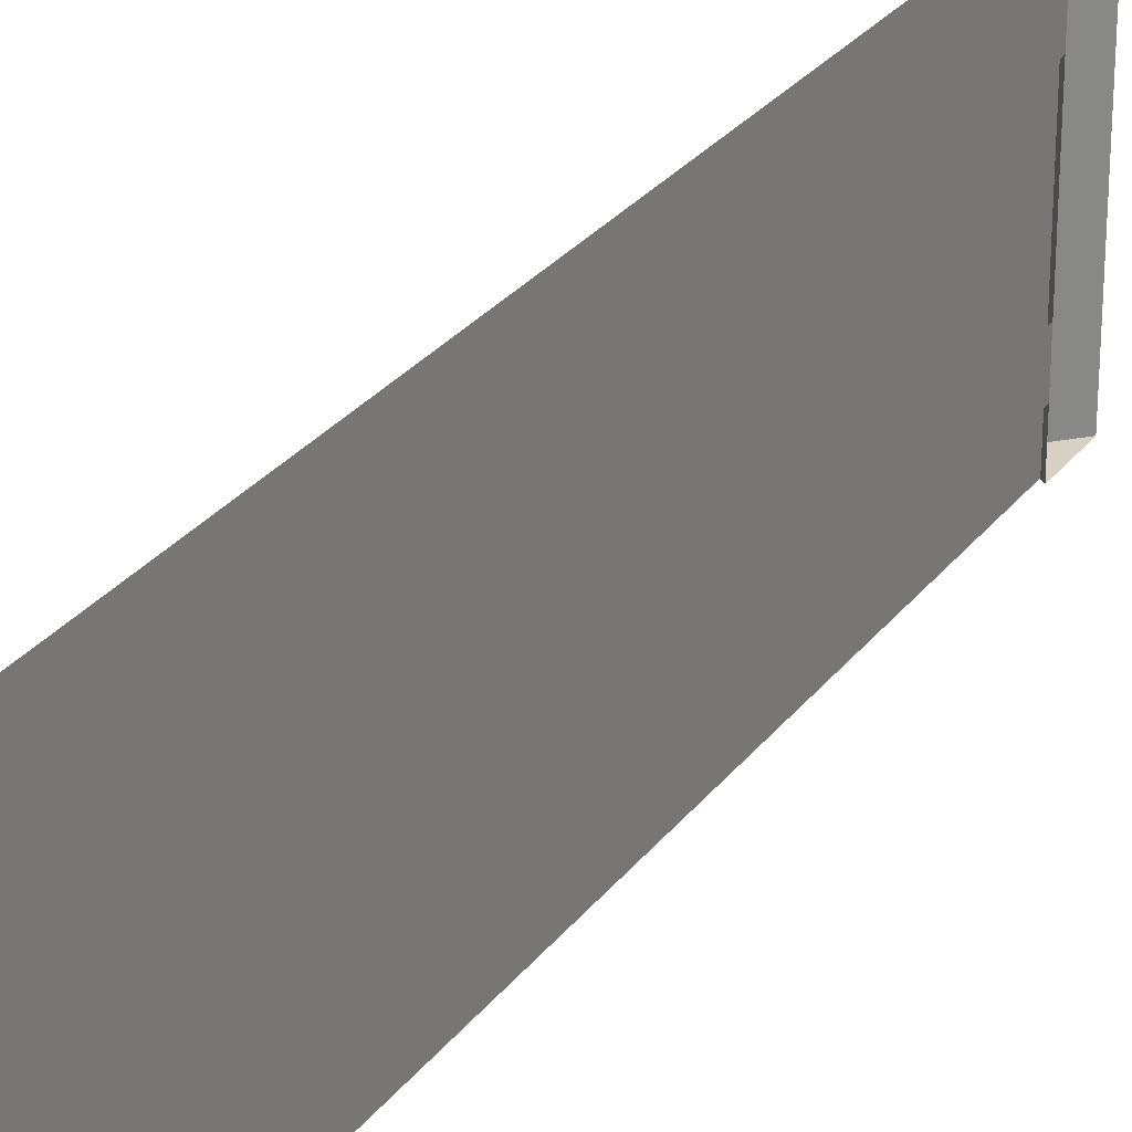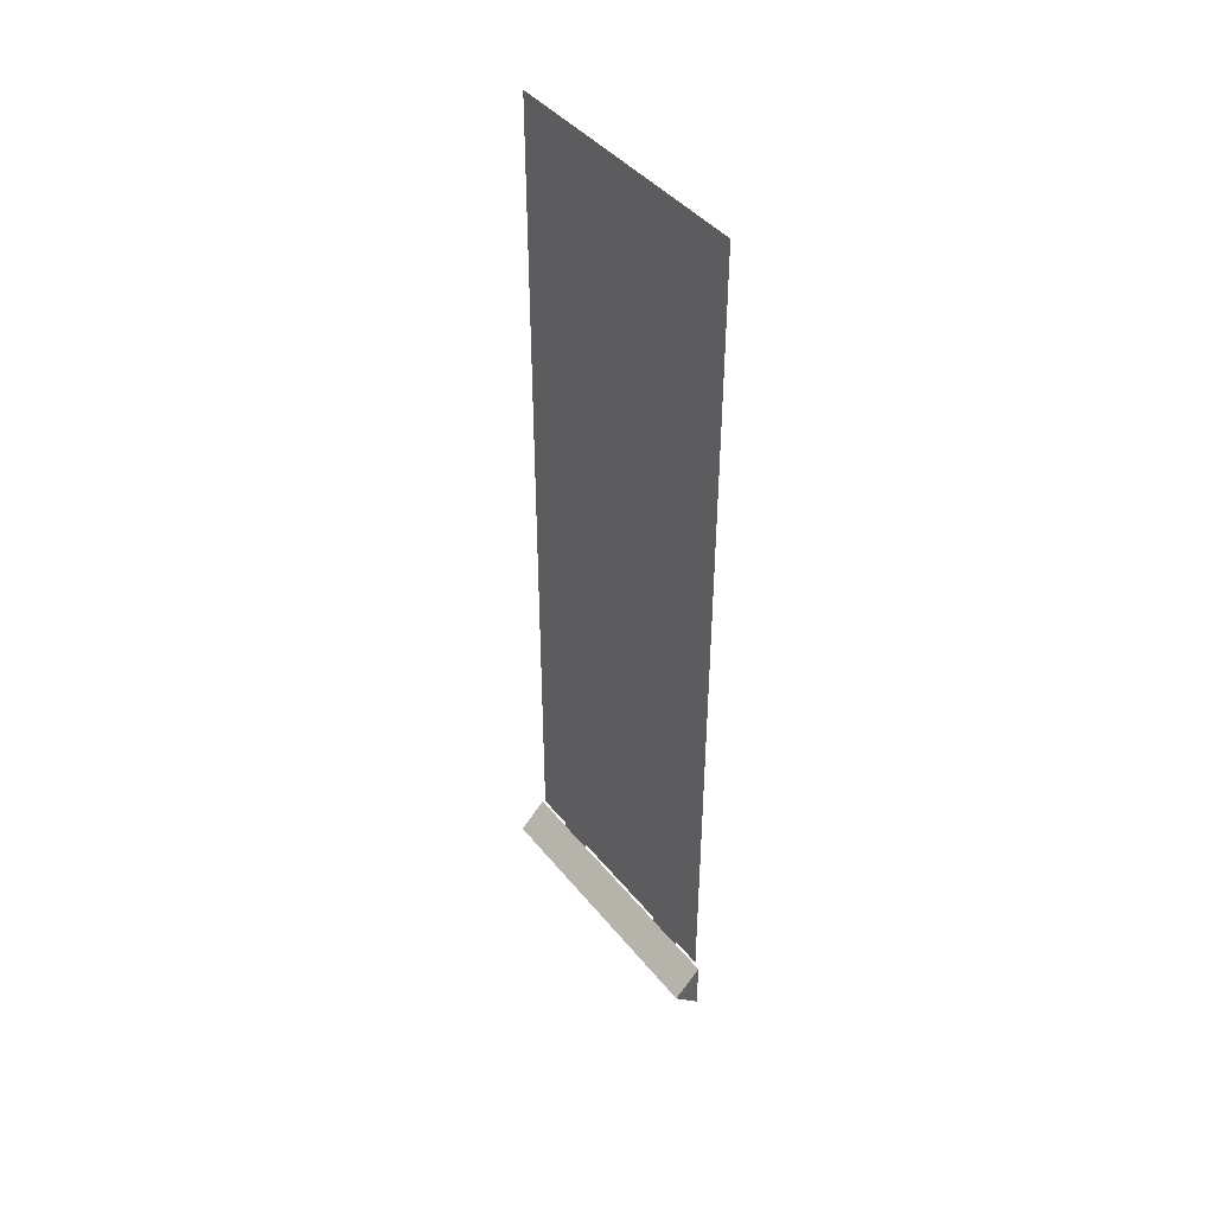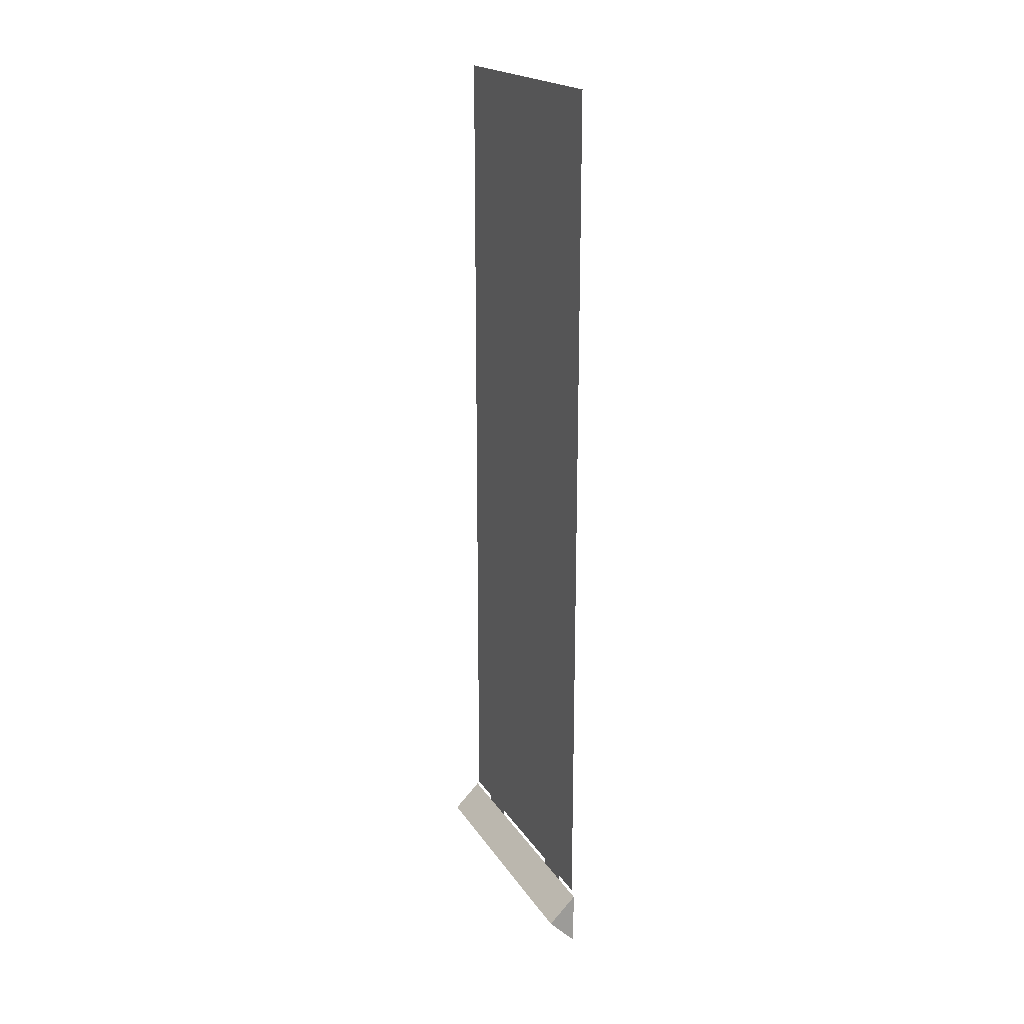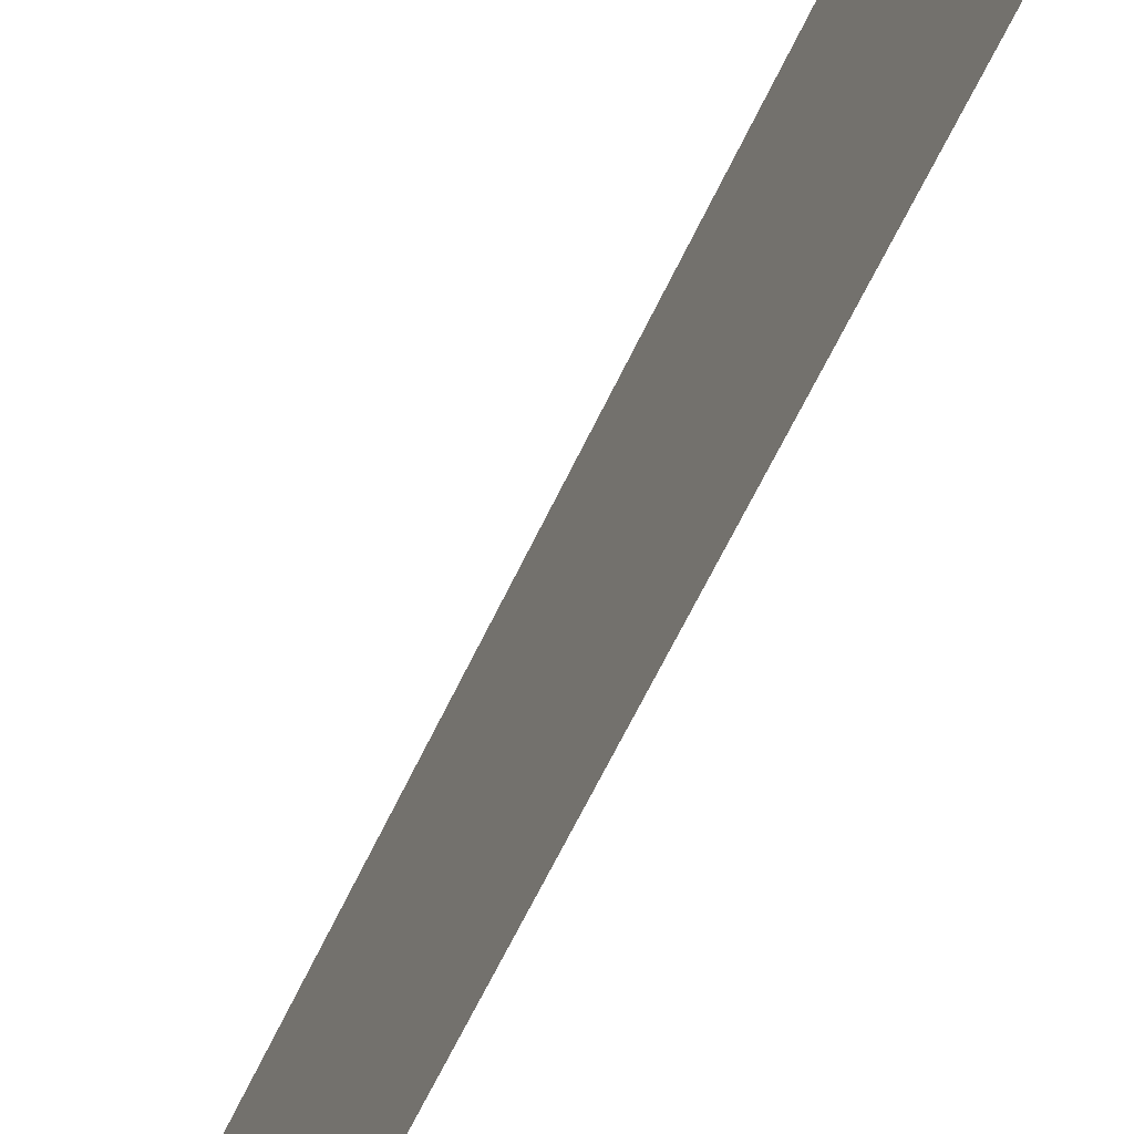
<metadata>
{"format":"obj","ext":"obj","renderer":"f3d","projection":"perspective","resolution":1024,"background":"white","views":[{"elev":27.1,"azim":-151.5,"up":"+Z"},{"elev":43.1,"azim":144.2,"up":"+Y"},{"elev":19.7,"azim":156.7,"up":"+Y"},{"elev":-62.0,"azim":155.0,"up":"+Z"}]}
</metadata>
<code>
v -0.2969 -1.297 -0.1953
v -0.2969 -1.289 -0.1875
v -0.2969 -1.32 -0.1641
v -0.2969 -1.266 -0.1953
v -0.2969 -1.273 -0.1875
v -0.2969 -1.281 -0.1484
v -0.2969 -1.242 -0.1641
v -0.2969 -1.266 -0.2109
v -0.2969 -1.227 -0.2031
v -0.2969 -1.273 -0.2188
v -0.2969 -1.242 -0.2422
v -0.2969 -1.289 -0.2188
v -0.2969 -1.281 -0.2578
v -0.2969 -1.297 -0.2109
v -0.2969 -1.32 -0.2422
v -0.2969 -1.336 -0.2031
v -0.2891 -1.273 -0.1953
v -0.2891 -1.289 -0.1953
v -0.2891 -1.289 -0.2109
v -0.2891 -1.273 -0.2109
v -0.2891 -1.273 -0.2031
v -0.2891 -1.266 -0.1953
v -0.2891 -1.281 -0.1953
v -0.2891 -1.289 -0.1875
v -0.2891 -1.273 -0.1875
v -0.2891 -1.266 -0.2109
v -0.2891 -1.281 -0.2109
v -0.2891 -1.273 -0.2188
v -0.2891 -1.289 -0.2188
v -0.2891 -1.289 -0.2031
v -0.2891 -1.297 -0.2109
v -0.2891 -1.297 -0.1953
v -0.2969 -0.9766 -0.2422
v -0.2969 -0.9688 -0.2344
v -0.2969 -1 -0.2109
v -0.2969 -0.9453 -0.2422
v -0.2969 -0.9531 -0.2344
v -0.2969 -0.9609 -0.1953
v -0.2969 -0.9219 -0.2109
v -0.2969 -0.9453 -0.2578
v -0.2969 -0.9062 -0.25
v -0.2969 -0.9531 -0.2656
v -0.2969 -0.9219 -0.2891
v -0.2969 -0.9688 -0.2656
v -0.2969 -0.9609 -0.3047
v -0.2969 -0.9766 -0.2578
v -0.2969 -1 -0.2891
v -0.2969 -1.016 -0.25
v -0.2891 -0.9531 -0.2422
v -0.2891 -0.9688 -0.2422
v -0.2891 -0.9688 -0.2578
v -0.2891 -0.9531 -0.2578
v -0.2891 -0.9531 -0.25
v -0.2891 -0.9453 -0.2422
v -0.2891 -0.9609 -0.2422
v -0.2891 -0.9688 -0.2344
v -0.2891 -0.9531 -0.2344
v -0.2891 -0.9453 -0.2578
v -0.2891 -0.9609 -0.2578
v -0.2891 -0.9531 -0.2656
v -0.2891 -0.9688 -0.2656
v -0.2891 -0.9688 -0.25
v -0.2891 -0.9766 -0.2578
v -0.2891 -0.9766 -0.2422
v -0.2969 -0.4141 -0.1953
v -0.2969 -0.4062 -0.1875
v -0.2969 -0.4375 -0.1641
v -0.2969 -0.3828 -0.1953
v -0.2969 -0.3906 -0.1875
v -0.2969 -0.3984 -0.1484
v -0.2969 -0.3594 -0.1641
v -0.2969 -0.3828 -0.2109
v -0.2969 -0.3438 -0.2031
v -0.2969 -0.3906 -0.2188
v -0.2969 -0.3594 -0.2422
v -0.2969 -0.4062 -0.2188
v -0.2969 -0.3984 -0.2578
v -0.2969 -0.4141 -0.2109
v -0.2969 -0.4375 -0.2422
v -0.2969 -0.4531 -0.2031
v -0.2891 -0.3906 -0.1953
v -0.2891 -0.4062 -0.1953
v -0.2891 -0.4062 -0.2109
v -0.2891 -0.3906 -0.2109
v -0.2891 -0.3906 -0.2031
v -0.2891 -0.3828 -0.1953
v -0.2891 -0.3984 -0.1953
v -0.2891 -0.4062 -0.1875
v -0.2891 -0.3906 -0.1875
v -0.2891 -0.3828 -0.2109
v -0.2891 -0.3984 -0.2109
v -0.2891 -0.3906 -0.2188
v -0.2891 -0.4062 -0.2188
v -0.2891 -0.4062 -0.2031
v -0.2891 -0.4141 -0.2109
v -0.2891 -0.4141 -0.1953
v -0.2969 -0.9141 -0.3516
v -0.2969 -0.9062 -0.3438
v -0.2969 -0.9375 -0.3203
v -0.2969 -0.8828 -0.3516
v -0.2969 -0.8906 -0.3438
v -0.2969 -0.8984 -0.3047
v -0.2969 -0.8594 -0.3203
v -0.2969 -0.8828 -0.3672
v -0.2969 -0.8438 -0.3594
v -0.2969 -0.8906 -0.375
v -0.2969 -0.8594 -0.3984
v -0.2969 -0.9062 -0.375
v -0.2969 -0.8984 -0.4141
v -0.2969 -0.9141 -0.3672
v -0.2969 -0.9375 -0.3984
v -0.2969 -0.9531 -0.3594
v -0.2891 -0.8906 -0.3516
v -0.2891 -0.9062 -0.3516
v -0.2891 -0.9062 -0.3672
v -0.2891 -0.8906 -0.3672
v -0.2891 -0.8906 -0.3594
v -0.2891 -0.8828 -0.3516
v -0.2891 -0.8984 -0.3516
v -0.2891 -0.9062 -0.3438
v -0.2891 -0.8906 -0.3438
v -0.2891 -0.8828 -0.3672
v -0.2891 -0.8984 -0.3672
v -0.2891 -0.8906 -0.375
v -0.2891 -0.9062 -0.375
v -0.2891 -0.9062 -0.3594
v -0.2891 -0.9141 -0.3672
v -0.2891 -0.9141 -0.3516
v -0.2891 -0.3125 -0.4062
v -0.2891 -0.3125 -0.3906
v -0.2891 -0.3281 -0.3906
v -0.2891 -0.3281 -0.4062
v -0.2891 -0.3203 -0.4062
v -0.2891 -0.3125 -0.4141
v -0.2891 -0.3125 -0.3984
v -0.2891 -0.3047 -0.3906
v -0.2891 -0.3047 -0.4062
v -0.2891 -0.3281 -0.4141
v -0.2891 -0.3281 -0.3984
v -0.2891 -0.3359 -0.4062
v -0.2891 -0.3359 -0.3906
v -0.2891 -0.3203 -0.3906
v -0.2891 -0.3281 -0.3828
v -0.2891 -0.3125 -0.3828
v -0.2891 -0.7734 -0.25
v -0.2891 -0.7734 -0.2344
v -0.2891 -0.7891 -0.2344
v -0.2891 -0.7891 -0.25
v -0.2891 -0.7812 -0.25
v -0.2891 -0.7734 -0.2578
v -0.2891 -0.7734 -0.2422
v -0.2891 -0.7656 -0.2344
v -0.2891 -0.7656 -0.25
v -0.2891 -0.7891 -0.2578
v -0.2891 -0.7891 -0.2422
v -0.2891 -0.7969 -0.25
v -0.2891 -0.7969 -0.2344
v -0.2891 -0.7812 -0.2344
v -0.2891 -0.7891 -0.2266
v -0.2891 -0.7734 -0.2266
v -0.2891 -0.7109 -0.2656
v -0.2891 -0.7109 -0.25
v -0.2891 -0.7266 -0.25
v -0.2891 -0.7266 -0.2656
v -0.2891 -0.7188 -0.2656
v -0.2891 -0.7109 -0.2734
v -0.2891 -0.7109 -0.2578
v -0.2891 -0.7031 -0.25
v -0.2891 -0.7031 -0.2656
v -0.2891 -0.7266 -0.2734
v -0.2891 -0.7266 -0.2578
v -0.2891 -0.7344 -0.2656
v -0.2891 -0.7344 -0.25
v -0.2891 -0.7188 -0.25
v -0.2891 -0.7266 -0.2422
v -0.2891 -0.7109 -0.2422
v -0.2891 -0.5391 -0.2031
v -0.2891 -0.5391 -0.1875
v -0.2891 -0.5547 -0.1875
v -0.2891 -0.5547 -0.2031
v -0.2891 -0.5469 -0.2031
v -0.2891 -0.5391 -0.2109
v -0.2891 -0.5391 -0.1953
v -0.2891 -0.5312 -0.1875
v -0.2891 -0.5312 -0.2031
v -0.2891 -0.5547 -0.2109
v -0.2891 -0.5547 -0.1953
v -0.2891 -0.5625 -0.2031
v -0.2891 -0.5625 -0.1875
v -0.2891 -0.5469 -0.1875
v -0.2891 -0.5547 -0.1797
v -0.2891 -0.5391 -0.1797
v -0.2891 -1.266 -0.3906
v -0.2891 -1.266 -0.375
v -0.2891 -1.281 -0.375
v -0.2891 -1.281 -0.3906
v -0.2891 -1.273 -0.3906
v -0.2891 -1.266 -0.3984
v -0.2891 -1.266 -0.3828
v -0.2891 -1.258 -0.375
v -0.2891 -1.258 -0.3906
v -0.2891 -1.281 -0.3984
v -0.2891 -1.281 -0.3828
v -0.2891 -1.289 -0.3906
v -0.2891 -1.289 -0.375
v -0.2891 -1.273 -0.375
v -0.2891 -1.281 -0.3672
v -0.2891 -1.266 -0.3672
v -0.2891 -0.6953 -0.375
v -0.2891 -0.6953 -0.3594
v -0.2891 -0.7109 -0.3594
v -0.2891 -0.7109 -0.375
v -0.2891 -0.7031 -0.375
v -0.2891 -0.6953 -0.3828
v -0.2891 -0.6953 -0.3672
v -0.2891 -0.6875 -0.3594
v -0.2891 -0.6875 -0.375
v -0.2891 -0.7109 -0.3828
v -0.2891 -0.7109 -0.3672
v -0.2891 -0.7188 -0.375
v -0.2891 -0.7188 -0.3594
v -0.2891 -0.7031 -0.3594
v -0.2891 -0.7109 -0.3516
v -0.2891 -0.6953 -0.3516
v -0.2891 -1.125 -0.2031
v -0.2891 -1.125 -0.1875
v -0.2891 -1.141 -0.1875
v -0.2891 -1.141 -0.2031
v -0.2891 -1.133 -0.2031
v -0.2891 -1.125 -0.2109
v -0.2891 -1.125 -0.1953
v -0.2891 -1.117 -0.1875
v -0.2891 -1.117 -0.2031
v -0.2891 -1.141 -0.2109
v -0.2891 -1.141 -0.1953
v -0.2891 -1.148 -0.2031
v -0.2891 -1.148 -0.1875
v -0.2891 -1.133 -0.1875
v -0.2891 -1.141 -0.1797
v -0.2891 -1.125 -0.1797
v -0.2891 -0.5 -0.3594
v -0.2891 -0.5 -0.3438
v -0.2891 -0.5156 -0.3438
v -0.2891 -0.5156 -0.3594
v -0.2891 -0.5078 -0.3594
v -0.2891 -0.5 -0.3672
v -0.2891 -0.5 -0.3516
v -0.2891 -0.4922 -0.3438
v -0.2891 -0.4922 -0.3594
v -0.2891 -0.5156 -0.3672
v -0.2891 -0.5156 -0.3516
v -0.2891 -0.5234 -0.3594
v -0.2891 -0.5234 -0.3438
v -0.2891 -0.5078 -0.3438
v -0.2891 -0.5156 -0.3359
v -0.2891 -0.5 -0.3359
v -0.2891 -1.109 -0.3828
v -0.2891 -1.109 -0.3672
v -0.2891 -1.125 -0.3672
v -0.2891 -1.125 -0.3828
v -0.2891 -1.117 -0.3828
v -0.2891 -1.109 -0.3906
v -0.2891 -1.109 -0.375
v -0.2891 -1.102 -0.3672
v -0.2891 -1.102 -0.3828
v -0.2891 -1.125 -0.3906
v -0.2891 -1.125 -0.375
v -0.2891 -1.133 -0.3828
v -0.2891 -1.133 -0.3672
v -0.2891 -1.117 -0.3672
v -0.2891 -1.125 -0.3594
v -0.2891 -1.109 -0.3594
v -0.3047 -1.391 -0.4766
v -0.3047 -0.9297 -0.4766
v -0.3047 -0.9297 -0.09375
v -0.3047 -1.391 -0.09375
v -0.3047 -1.422 -0.375
v -0.3047 -1.422 -0.4297
v -0.3047 -1.422 -0.4766
v -0.3047 -0.5938 -0.4766
v -0.3047 -0.5938 -0.09375
v -0.3047 -0.3828 -0.4766
v -0.3047 -0.3828 -0.09375
v -0.3047 -0.2656 -0.4766
v -0.3047 -0.2656 -0.09375
v -0.3047 -0.1953 -0.4766
v -0.3047 -0.1953 -0.09375
v -0.3047 -1.422 -0.09375
v -0.3047 -1.422 -0.1484
v -0.3047 -1.422 -0.2031
v -0.3047 -1.43 -0.2031
v -0.3047 -1.43 -0.1484
v -0.2656 -1.469 -0.1484
v -0.2656 -1.469 -0.2031
v -0.2656 -1.469 -0.375
v -0.3047 -1.43 -0.375
v -0.3047 -1.43 -0.4297
v -0.2656 -1.469 -0.4297
v -0.2656 -1.469 -0.4844
v -0.3047 -1.43 -0.4844
v -0.3047 -1.508 -0.4844
v -0.3047 -1.508 -0.4297
v -0.3047 -1.508 -0.375
v -0.3047 -1.508 -0.2031
v -0.3047 -1.508 -0.1484
v -0.2656 -1.469 -0.08594
v -0.3047 -1.508 -0.08594
v -0.3047 -1.43 -0.08594
v -0.2969 -1.359 -0.4375
v -0.2969 -1.359 -0.4453
v -0.2969 -0.2578 -0.4453
v -0.2969 -0.2656 -0.4375
v -0.2969 -0.2578 -0.1406
v -0.2969 -0.2656 -0.1406
f 1 2 3
f 2 1 4
f 2 4 5
f 2 5 6
f 5 4 7
f 4 8 9
f 8 4 10
f 8 10 11
f 10 12 13
f 12 10 4
f 12 4 14
f 12 14 15
f 14 1 16
f 1 14 4
f 17 18 19
f 17 19 20
f 17 20 21
f 17 21 22
f 23 24 18
f 23 18 17
f 23 17 25
f 26 21 20
f 27 28 20
f 27 20 19
f 27 19 29
f 30 31 19
f 30 19 18
f 30 18 32
f 33 34 35
f 34 33 36
f 34 36 37
f 34 37 38
f 37 36 39
f 36 40 41
f 40 36 42
f 40 42 43
f 42 44 45
f 44 42 36
f 44 36 46
f 44 46 47
f 46 33 48
f 33 46 36
f 49 50 51
f 49 51 52
f 49 52 53
f 49 53 54
f 55 56 50
f 55 50 49
f 55 49 57
f 58 53 52
f 59 60 52
f 59 52 51
f 59 51 61
f 62 63 51
f 62 51 50
f 62 50 64
f 65 66 67
f 66 65 68
f 66 68 69
f 66 69 70
f 69 68 71
f 68 72 73
f 72 68 74
f 72 74 75
f 74 76 77
f 76 74 68
f 76 68 78
f 76 78 79
f 78 65 80
f 65 78 68
f 81 82 83
f 81 83 84
f 81 84 85
f 81 85 86
f 87 88 82
f 87 82 81
f 87 81 89
f 90 85 84
f 91 92 84
f 91 84 83
f 91 83 93
f 94 95 83
f 94 83 82
f 94 82 96
f 97 98 99
f 98 97 100
f 98 100 101
f 98 101 102
f 101 100 103
f 100 104 105
f 104 100 106
f 104 106 107
f 106 108 109
f 108 106 100
f 108 100 110
f 108 110 111
f 110 97 112
f 97 110 100
f 113 114 115
f 113 115 116
f 113 116 117
f 113 117 118
f 119 120 114
f 119 114 113
f 119 113 121
f 122 117 116
f 123 124 116
f 123 116 115
f 123 115 125
f 126 127 115
f 126 115 114
f 126 114 128
f 129 130 131
f 129 131 132
f 129 132 133
f 129 133 134
f 135 136 130
f 135 130 129
f 135 129 137
f 138 133 132
f 139 140 132
f 139 132 131
f 139 131 141
f 142 143 131
f 142 131 130
f 142 130 144
f 145 146 147
f 145 147 148
f 145 148 149
f 145 149 150
f 151 152 146
f 151 146 145
f 151 145 153
f 154 149 148
f 155 156 148
f 155 148 147
f 155 147 157
f 158 159 147
f 158 147 146
f 158 146 160
f 161 162 163
f 161 163 164
f 161 164 165
f 161 165 166
f 167 168 162
f 167 162 161
f 167 161 169
f 170 165 164
f 171 172 164
f 171 164 163
f 171 163 173
f 174 175 163
f 174 163 162
f 174 162 176
f 177 178 179
f 177 179 180
f 177 180 181
f 177 181 182
f 183 184 178
f 183 178 177
f 183 177 185
f 186 181 180
f 187 188 180
f 187 180 179
f 187 179 189
f 190 191 179
f 190 179 178
f 190 178 192
f 193 194 195
f 193 195 196
f 193 196 197
f 193 197 198
f 199 200 194
f 199 194 193
f 199 193 201
f 202 197 196
f 203 204 196
f 203 196 195
f 203 195 205
f 206 207 195
f 206 195 194
f 206 194 208
f 209 210 211
f 209 211 212
f 209 212 213
f 209 213 214
f 215 216 210
f 215 210 209
f 215 209 217
f 218 213 212
f 219 220 212
f 219 212 211
f 219 211 221
f 222 223 211
f 222 211 210
f 222 210 224
f 225 226 227
f 225 227 228
f 225 228 229
f 225 229 230
f 231 232 226
f 231 226 225
f 231 225 233
f 234 229 228
f 235 236 228
f 235 228 227
f 235 227 237
f 238 239 227
f 238 227 226
f 238 226 240
f 241 242 243
f 241 243 244
f 241 244 245
f 241 245 246
f 247 248 242
f 247 242 241
f 247 241 249
f 250 245 244
f 251 252 244
f 251 244 243
f 251 243 253
f 254 255 243
f 254 243 242
f 254 242 256
f 257 258 259
f 257 259 260
f 257 260 261
f 257 261 262
f 263 264 258
f 263 258 257
f 263 257 265
f 266 261 260
f 267 268 260
f 267 260 259
f 267 259 269
f 270 271 259
f 270 259 258
f 270 258 272
f 273 274 275
f 273 275 276
f 273 276 277
f 273 277 278
f 273 278 279
f 288 289 276
f 276 289 290
f 276 290 277
f 296 297 278
f 296 278 277
f 292 291 290
f 292 290 289
f 275 274 280
f 275 280 281
f 302 298 303
f 303 298 295
f 304 294 305
f 305 294 293
f 281 280 282
f 281 282 283
f 283 282 284
f 283 284 285
f 285 284 286
f 285 286 287
f 291 292 293
f 291 293 294
f 296 295 297
f 297 295 298
f 291 294 295
f 291 295 296
f 297 298 299
f 297 299 300
f 308 306 293
f 308 293 292
f 300 299 301
f 307 306 308
f 301 299 298
f 301 298 302
f 303 295 294
f 303 294 304
f 305 293 306
f 305 306 307
f 309 310 311
f 309 311 312
f 312 311 313
f 312 313 314

</code>
